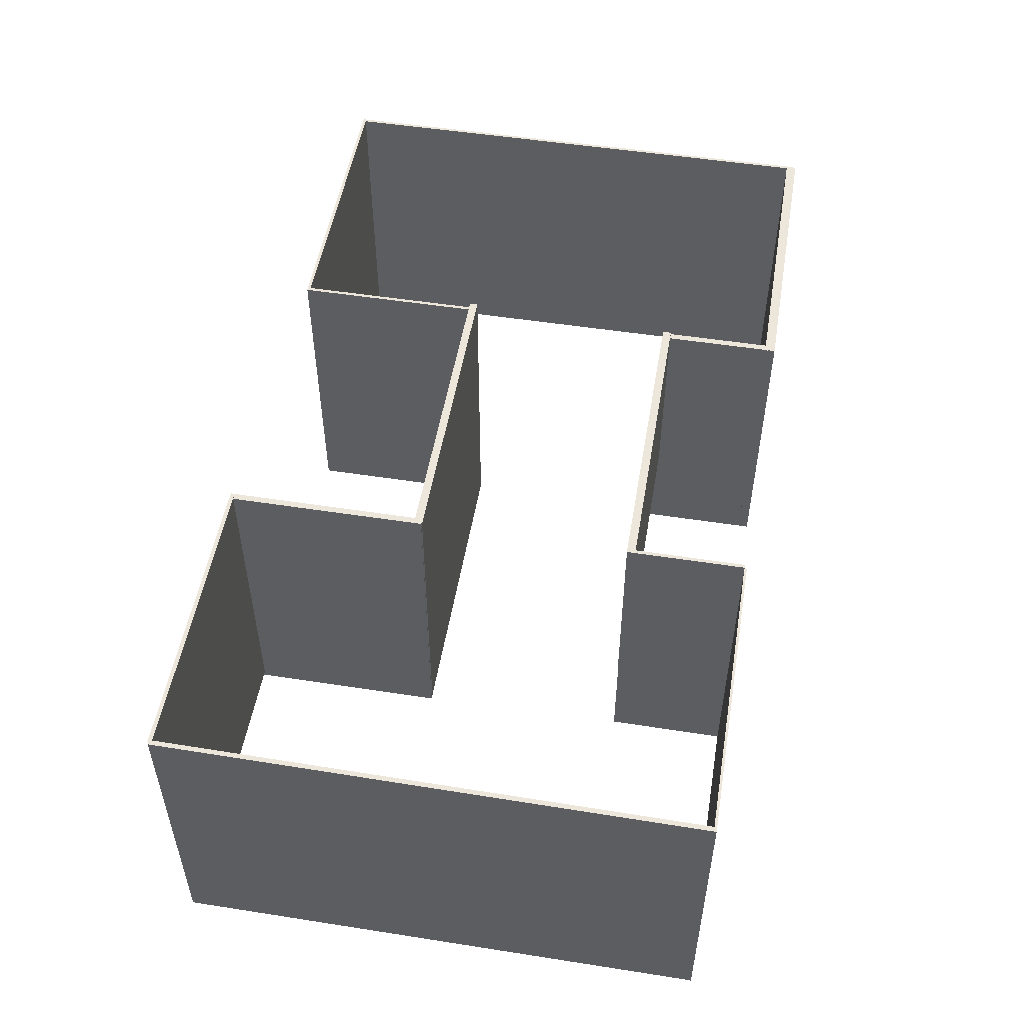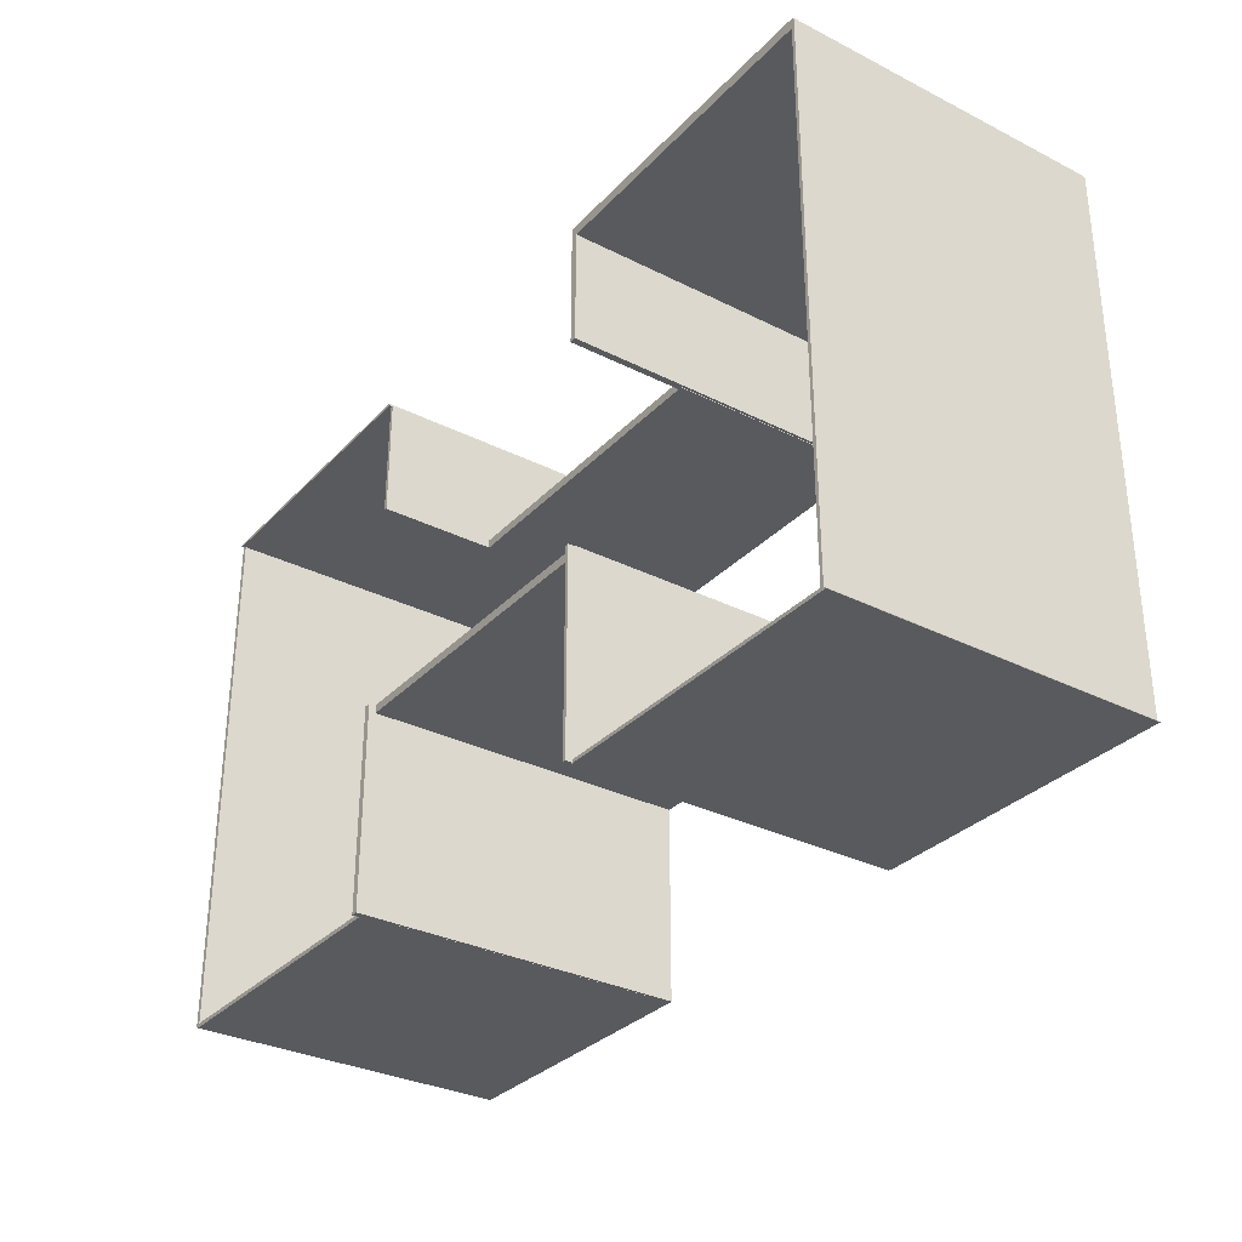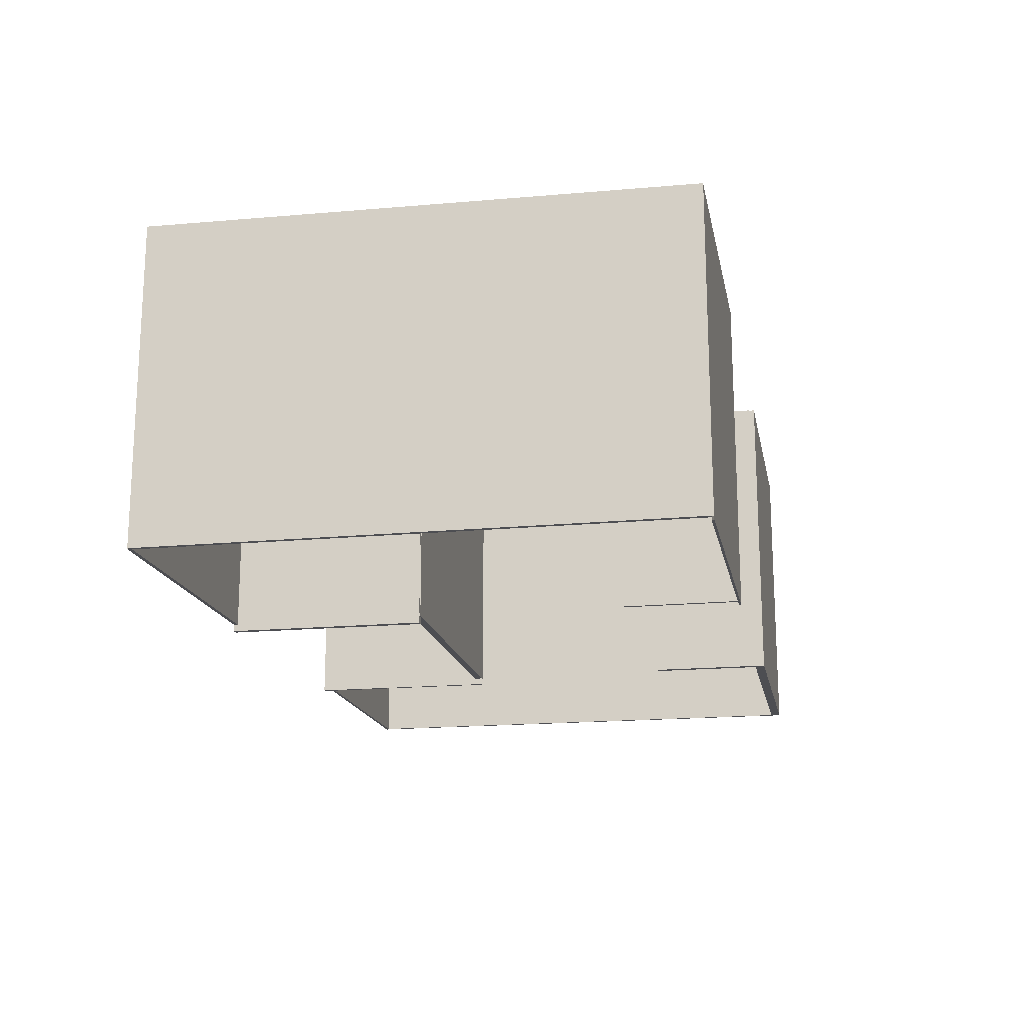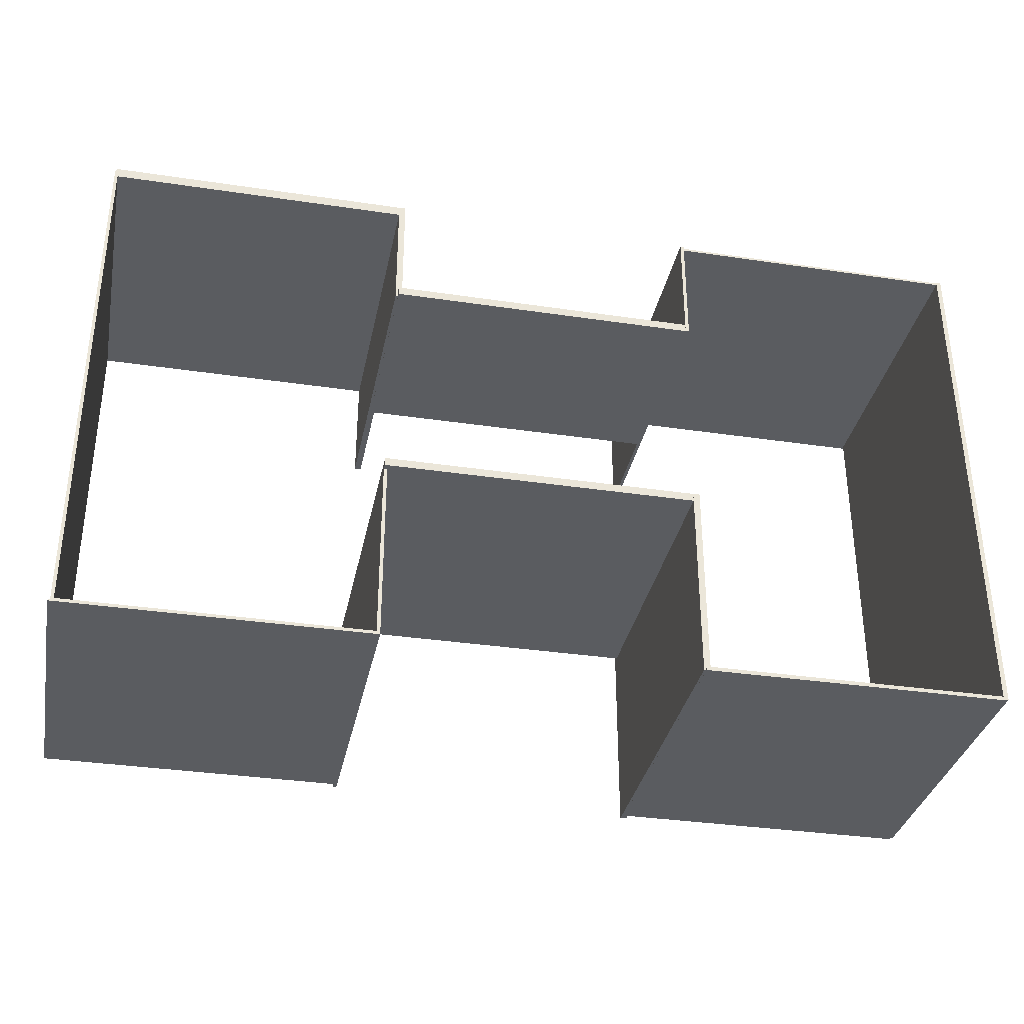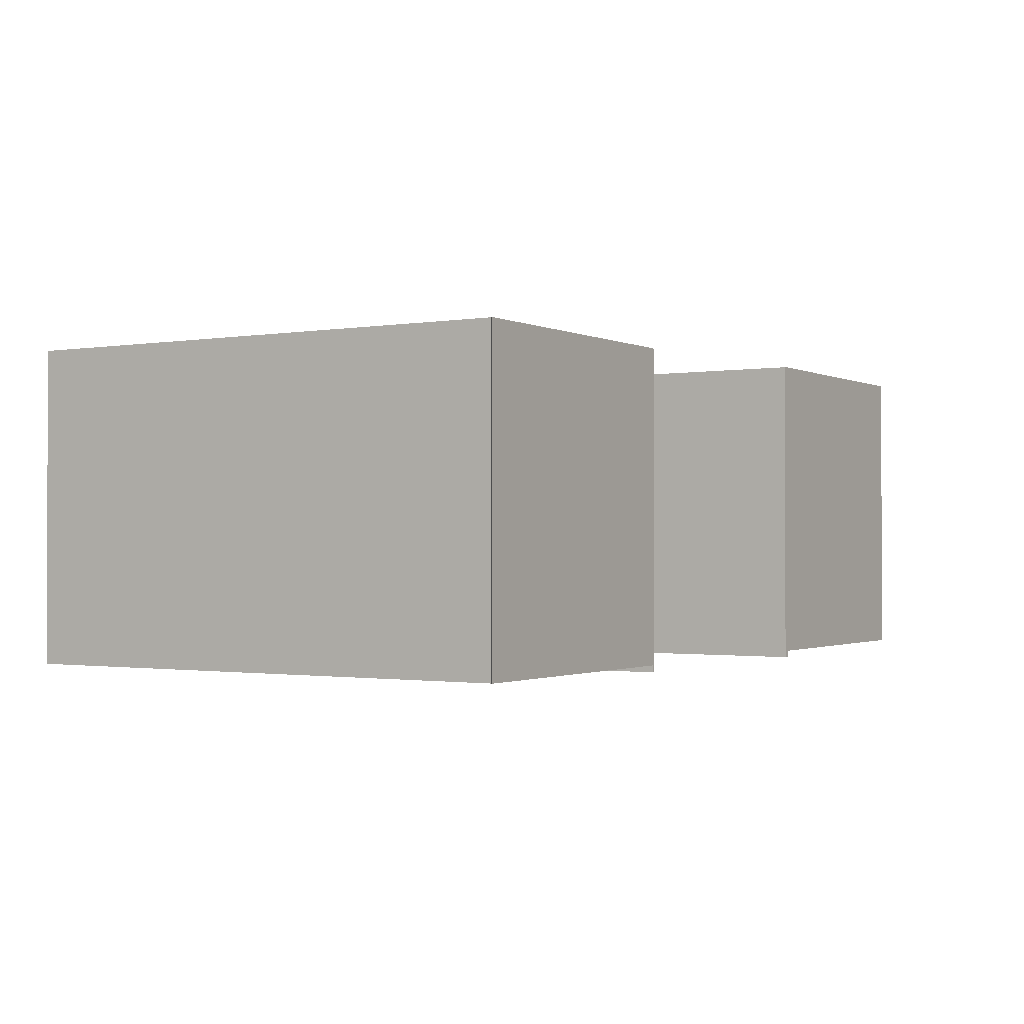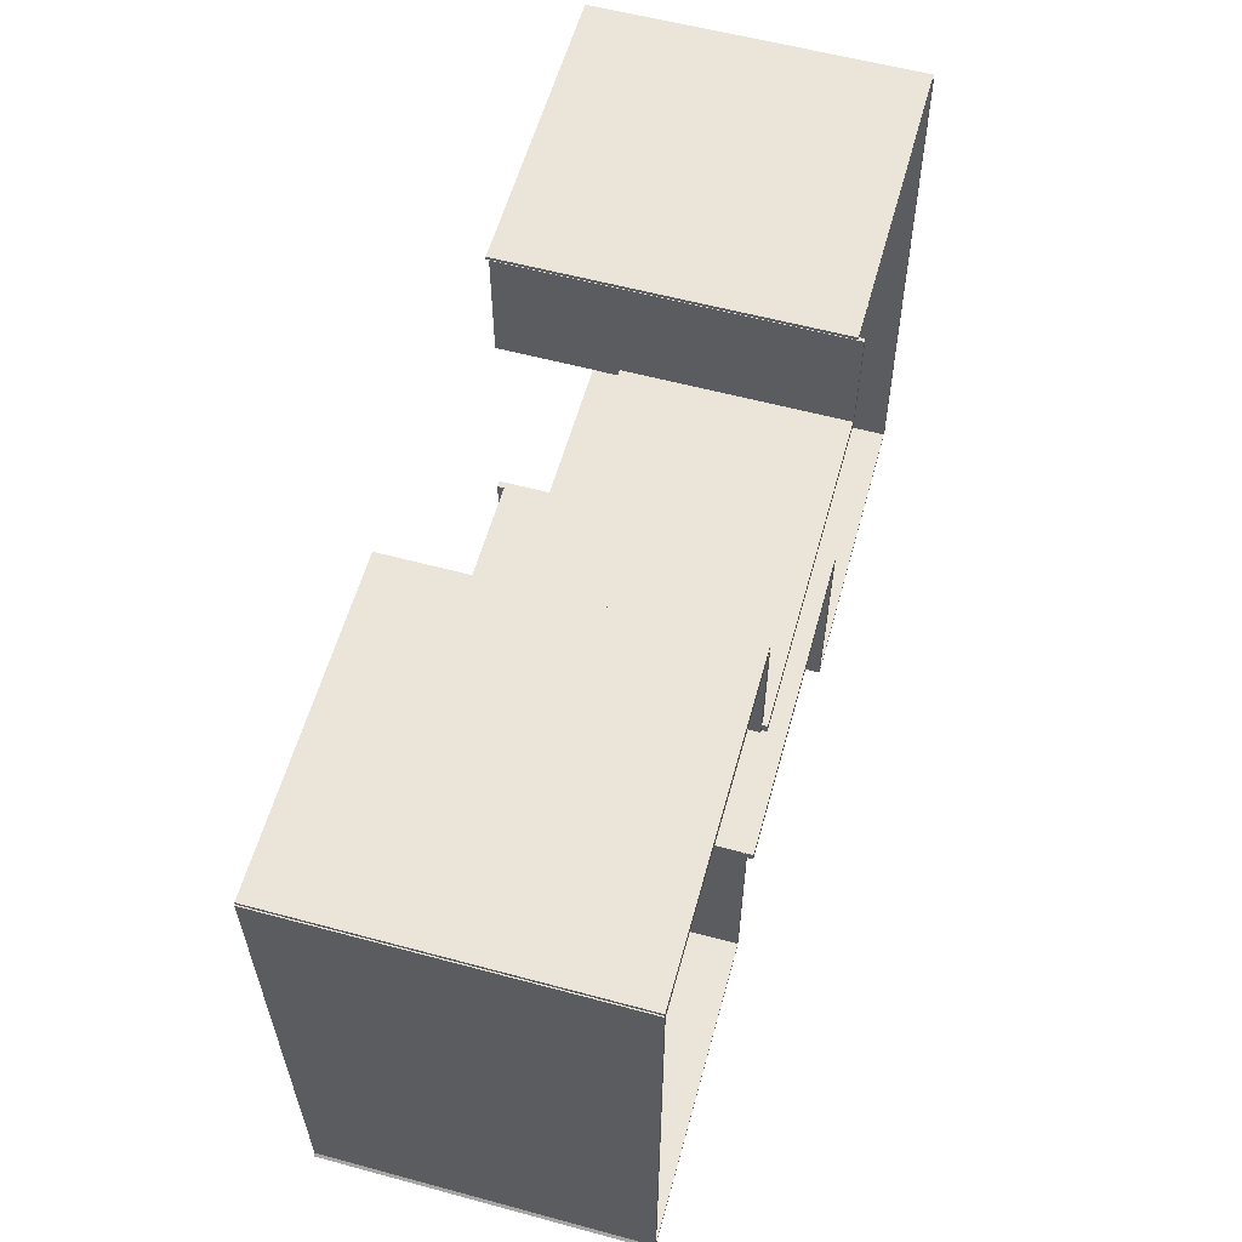
<metadata>
{"format":"obj","ext":"obj","renderer":"f3d","projection":"perspective","resolution":1024,"background":"white","views":[{"elev":51.6,"azim":-80.4,"up":"+Y"},{"elev":-31.8,"azim":54.7,"up":"+Z"},{"elev":-17.1,"azim":-79.0,"up":"+Y"},{"elev":-34.2,"azim":168.6,"up":"+Z"},{"elev":-1.1,"azim":121.7,"up":"+Y"},{"elev":58.7,"azim":105.5,"up":"+Z"}]}
</metadata>
<code>
g default
v 3.944 0.1152 3.859
v 4.116 0.1152 3.859
v 3.944 8.383 3.859
v 4.116 8.383 3.859
v 3.944 8.383 0.7495
v 4.116 8.383 0.7495
v 3.944 0.1152 0.7495
v 4.116 0.1152 0.7495
v -11.89 0.03201 3.858
v -11.97 0.03201 3.922
v -11.89 8.373 3.858
v -11.97 8.373 3.922
v -4.037 8.373 3.858
v -4.053 8.373 3.922
v -4.037 0.03201 3.858
v -4.053 0.03201 3.922
v -4.077 3.074 0.7347
v -4.077 3.074 0.9583
v -4.077 8.509 0.7347
v -4.077 8.509 0.9583
v 4.05 8.509 0.7347
v 4.05 8.509 0.9583
v 4.05 3.074 0.7347
v 4.05 3.074 0.9583
v 3.942 0.1156 3.735
v 3.942 0.1156 4
v 3.942 8.371 3.735
v 3.942 8.371 4
v 11.97 8.371 3.735
v 11.97 8.371 4
v 11.97 0.1156 3.735
v 11.97 0.1156 4
v 11.92 0.1156 3.921
v 12 0.1156 3.921
v 11.92 8.371 3.921
v 12 8.371 3.921
v 11.92 8.371 -9.889
v 12 8.371 -9.889
v 11.92 0.1156 -9.889
v 12 0.1156 -9.889
v 4.179 0.1156 -9.937
v 4.191 0.1156 -9.853
v 4.179 8.371 -9.937
v 4.191 8.371 -9.853
v 12.07 8.371 -9.937
v 11.99 8.371 -9.853
v 12.07 0.1156 -9.937
v 11.99 0.1156 -9.853
v 4.137 -0.06496 -4.823
v 4.228 -0.06496 -4.823
v 4.137 8.364 -4.823
v 4.228 8.364 -4.823
v 4.137 8.364 -9.933
v 4.228 8.364 -9.933
v 4.137 -0.06496 -9.933
v 4.228 -0.06496 -9.933
v -4.09 0.1156 -5.015
v -4.09 0.1156 -4.798
v -4.09 8.525 -5.015
v -4.09 8.525 -4.798
v 4.223 8.525 -5.015
v 4.223 8.525 -4.798
v 4.223 0.1156 -5.015
v 4.223 0.1156 -4.798
v -4.115 -0.06496 -4.823
v -3.945 -0.06496 -4.823
v -4.115 8.532 -4.823
v -3.945 8.532 -4.823
v -4.115 8.532 -10.11
v -3.945 8.532 -10.11
v -4.115 -0.06496 -10.11
v -3.945 -0.06496 -10.11
v -11.9 0.1156 -10.11
v -11.9 0.1156 -10
v -11.9 8.542 -10.11
v -11.9 8.542 -10
v -4.005 8.542 -10.11
v -4.005 8.542 -10
v -4.005 0.1156 -10.11
v -4.005 0.1156 -10
v -11.97 0.1156 3.921
v -11.85 0.1156 3.921
v -11.97 8.394 3.921
v -11.85 8.394 3.921
v -11.97 8.543 -10.08
v -11.85 8.543 -10.08
v -11.97 0.1156 -10.08
v -11.85 0.1156 -10.08
v -4.118 0.1126 3.859
v -4.025 0.1126 3.859
v -4.118 8.514 3.859
v -4.025 8.514 3.859
v -4.118 8.514 0.7495
v -4.025 8.514 0.7495
v -4.118 0.1126 0.7495
v -4.025 0.1126 0.7495
g polySurface310
f 4 3 1 2
f 6 5 3 4
f 8 7 5 6
f 2 1 7 8
f 6 4 2 8
f 3 5 7 1
f 10 12 11 9
f 11 12 14 13
f 14 16 15 13
f 9 15 16 10
f 16 14 12 10
f 9 11 13 15
f 18 20 19 17
f 20 22 21 19
f 22 24 23 21
f 24 18 17 23
f 24 22 20 18
f 17 19 21 23
f 26 28 27 25
f 28 30 29 27
f 30 32 31 29
f 32 26 25 31
f 32 30 28 26
f 25 27 29 31
f 34 36 35 33
f 36 38 37 35
f 38 40 39 37
f 40 34 33 39
f 40 38 36 34
f 33 35 37 39
f 42 44 43 41
f 43 44 46 45
f 46 48 47 45
f 41 47 48 42
f 48 46 44 42
f 41 43 45 47
f 50 52 51 49
f 52 54 53 51
f 54 56 55 53
f 56 50 49 55
f 56 54 52 50
f 49 51 53 55
f 58 60 59 57
f 60 62 61 59
f 62 64 63 61
f 64 58 57 63
f 64 62 60 58
f 57 59 61 63
f 68 67 65 66
f 70 69 67 68
f 72 71 69 70
f 66 65 71 72
f 70 68 66 72
f 67 69 71 65
f 74 76 75 73
f 76 78 77 75
f 78 80 79 77
f 80 74 73 79
f 80 78 76 74
f 73 75 77 79
f 82 84 83 81
f 84 86 85 83
f 86 88 87 85
f 88 82 81 87
f 88 86 84 82
f 83 85 87 81
f 90 92 91 89
f 92 94 93 91
f 94 96 95 93
f 96 90 89 95
f 96 94 92 90
f 89 91 93 95

</code>
